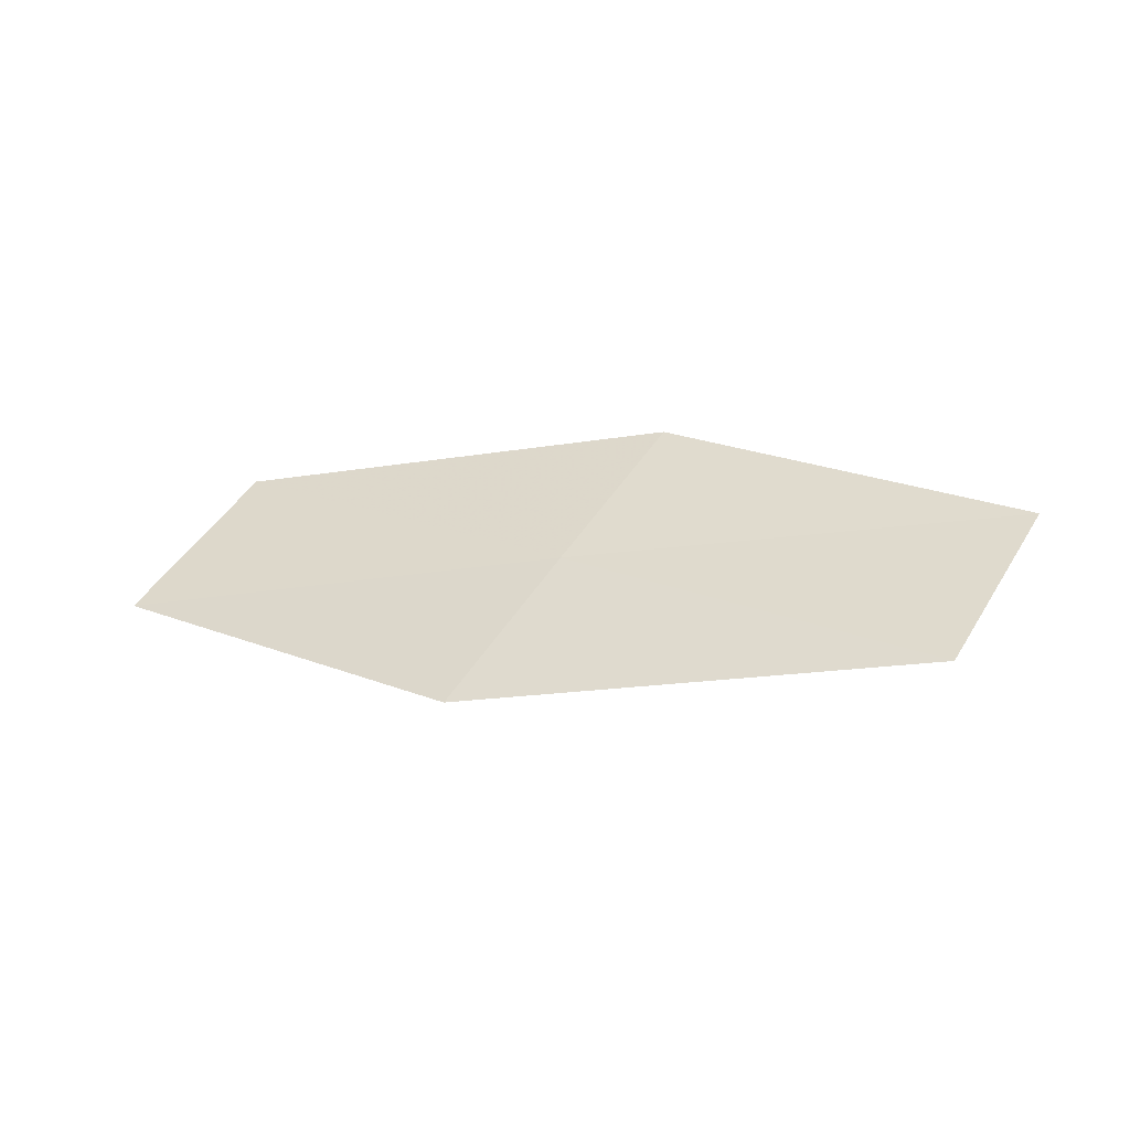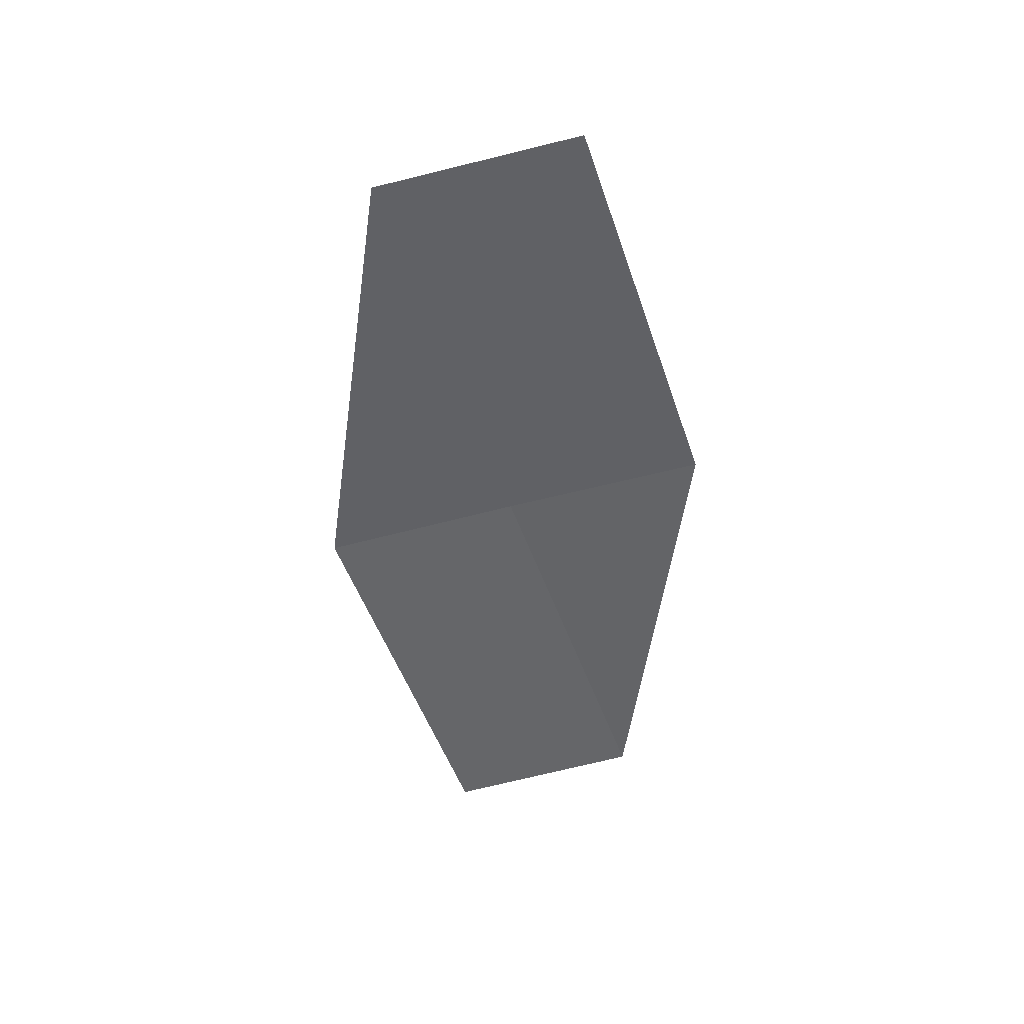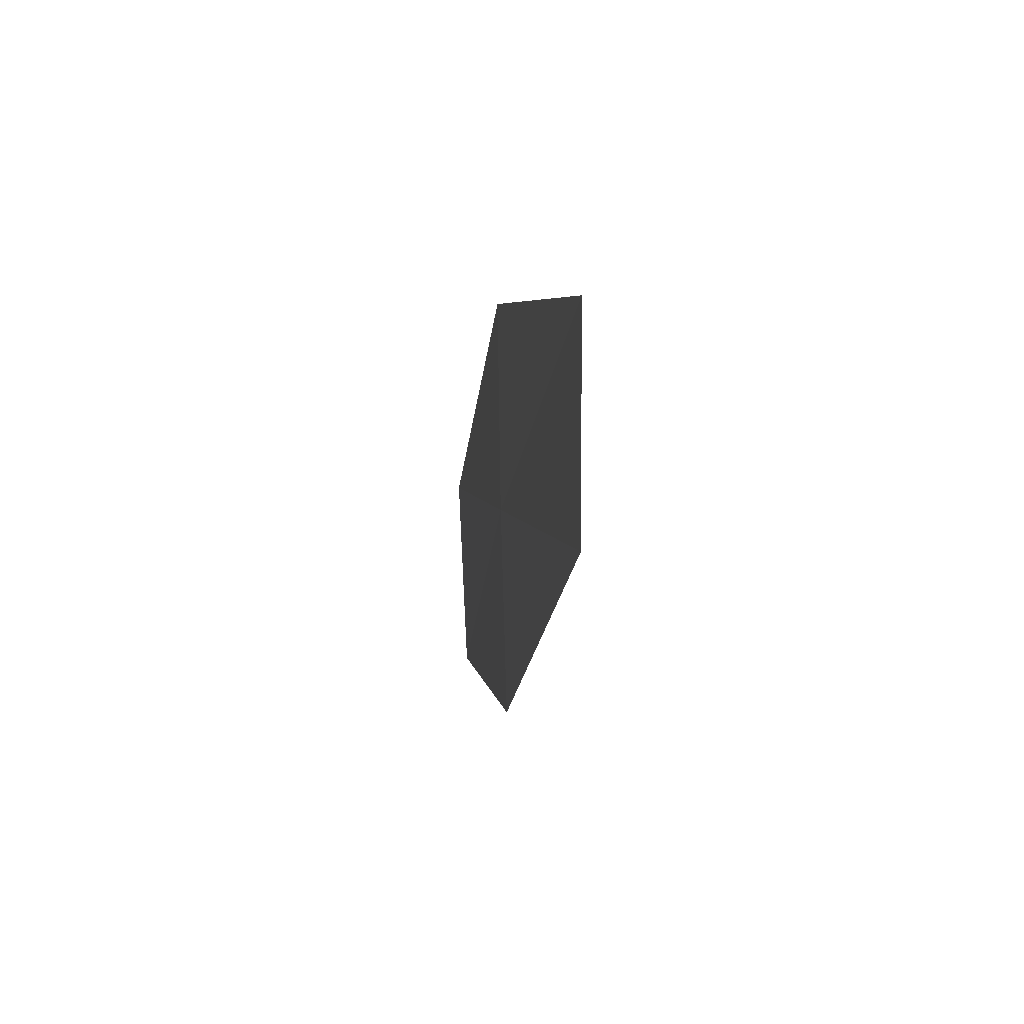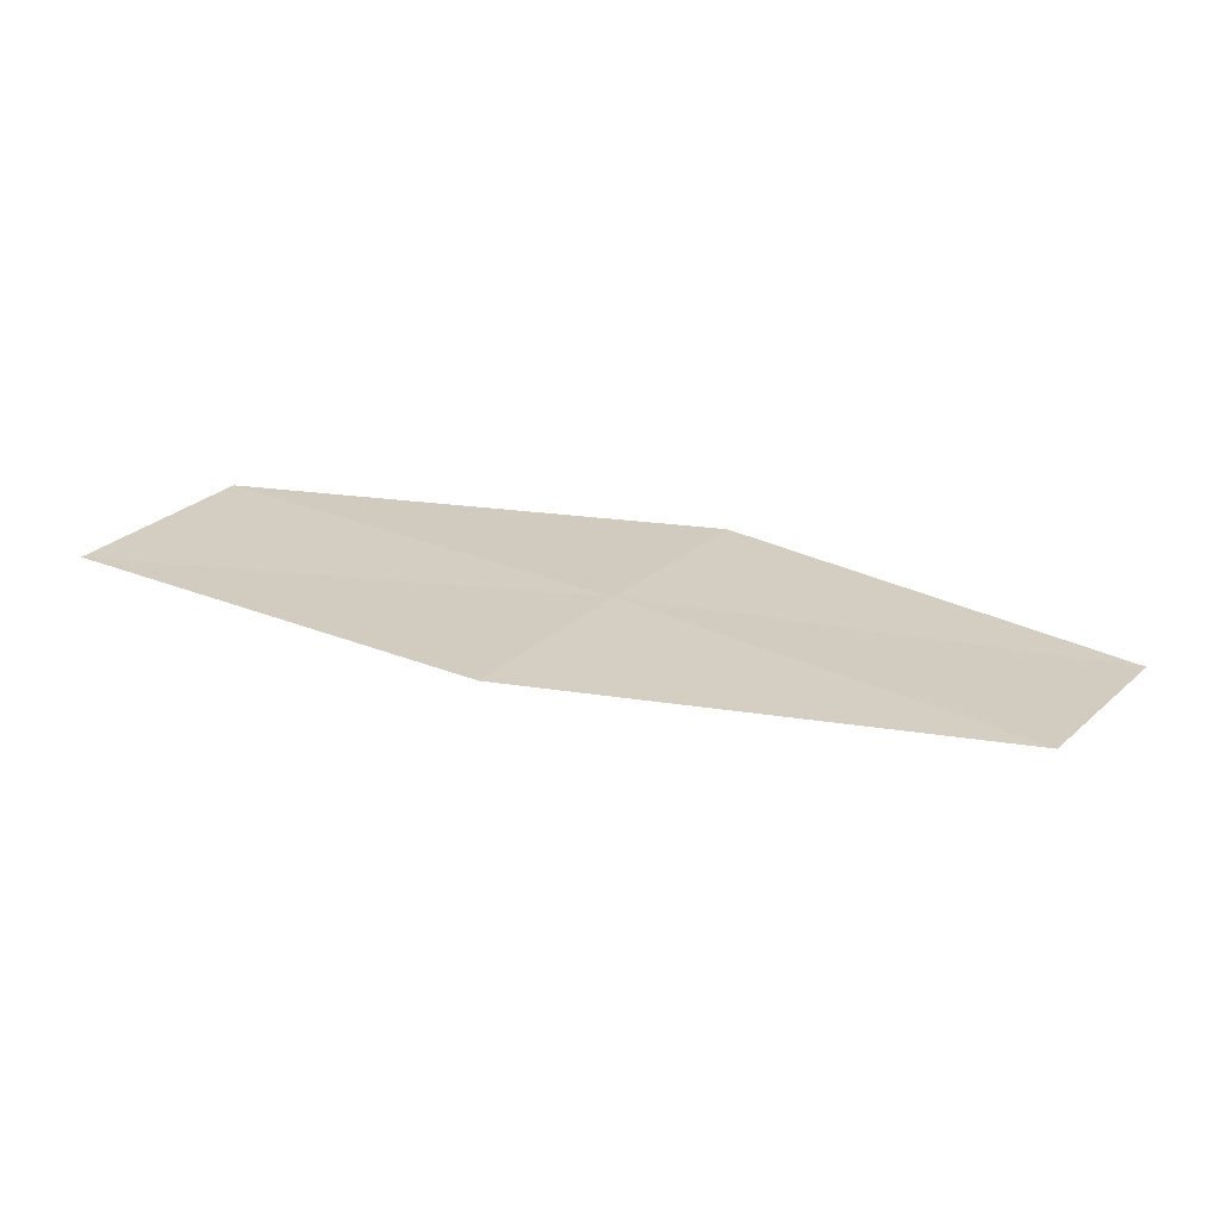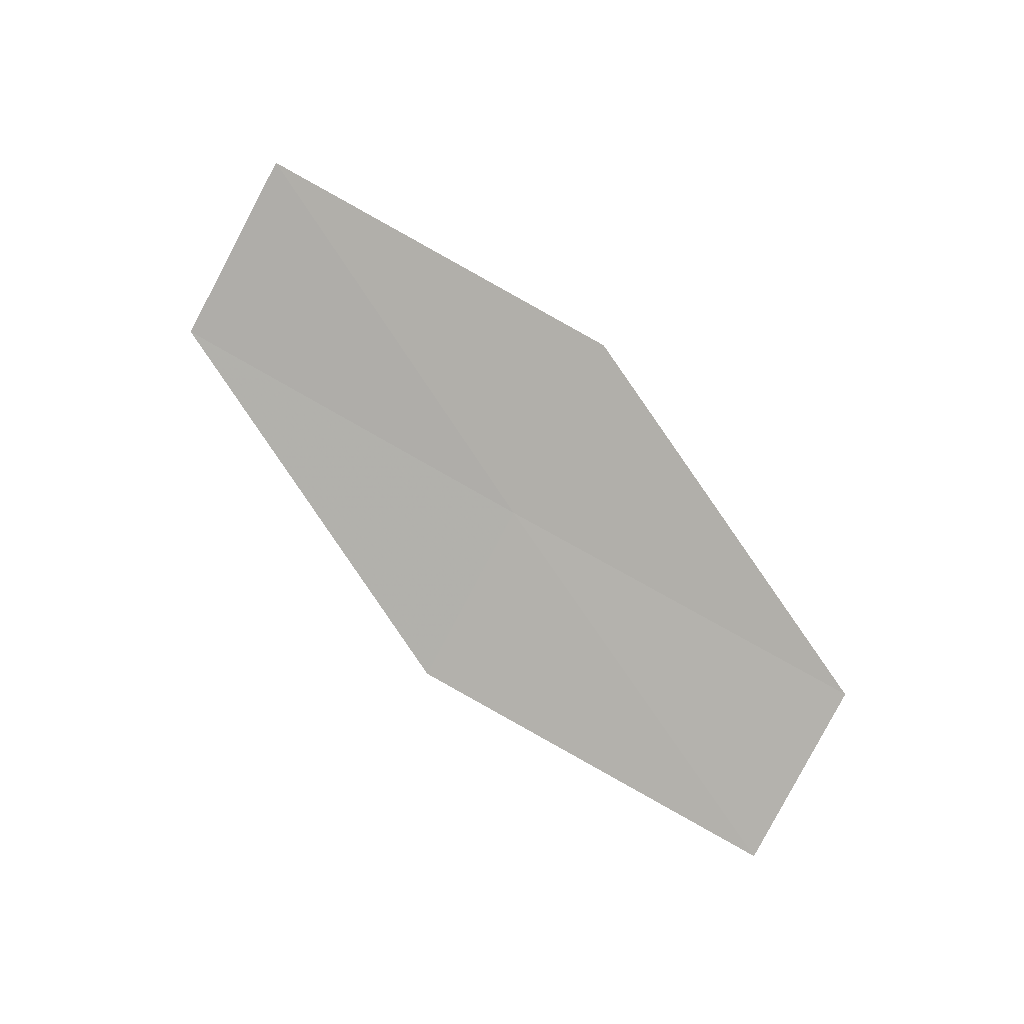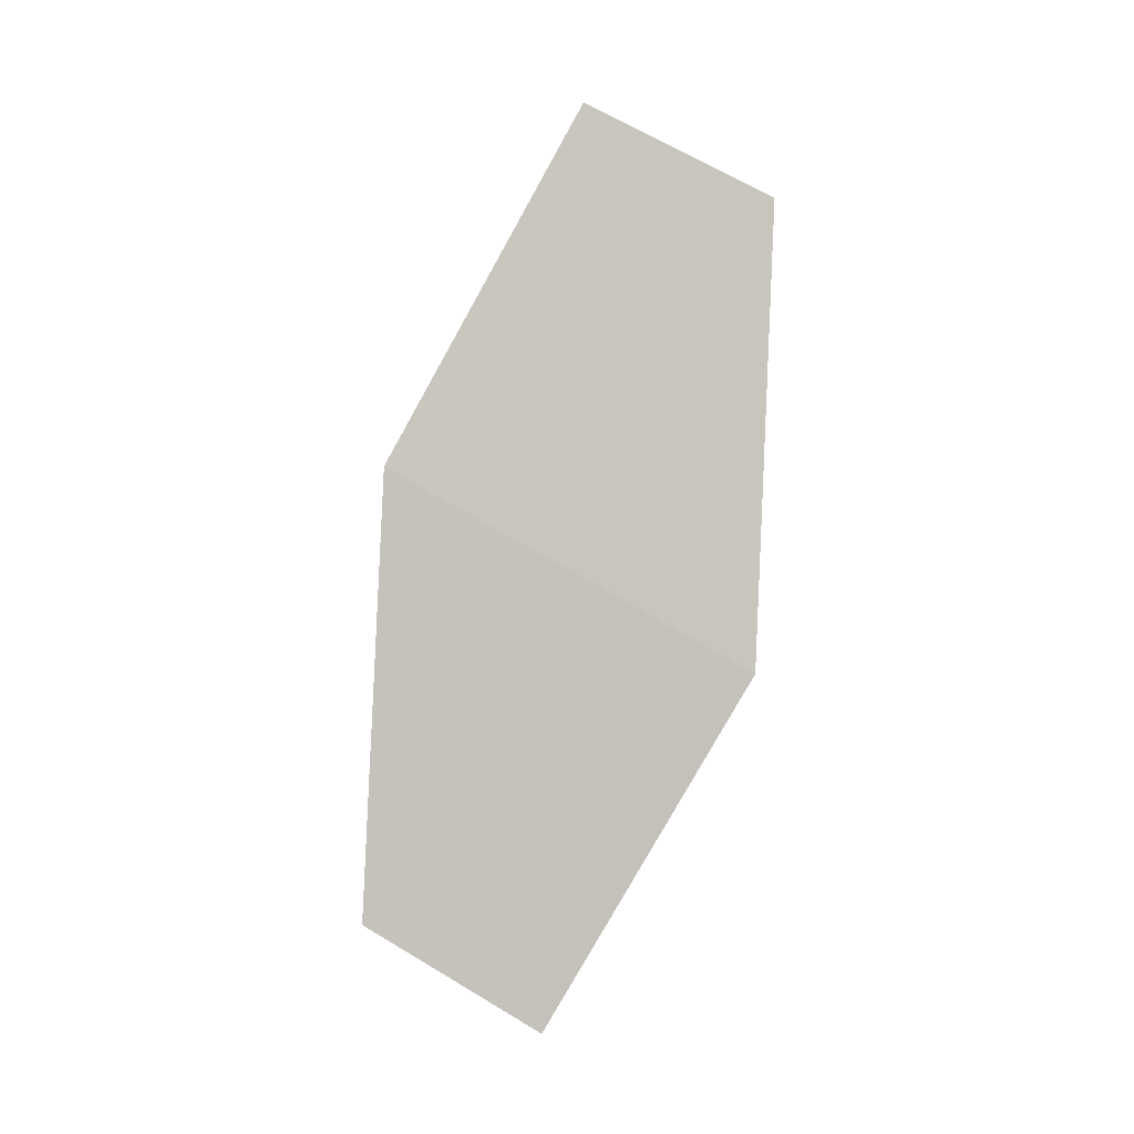
<metadata>
{"format":"obj","ext":"obj","renderer":"f3d","projection":"perspective","resolution":1024,"background":"white","views":[{"elev":46.2,"azim":-179.6,"up":"+Z"},{"elev":-37.9,"azim":-101.7,"up":"+Z"},{"elev":-26.5,"azim":95.4,"up":"+Y"},{"elev":-71.4,"azim":7.4,"up":"+Y"},{"elev":-74.4,"azim":-58.1,"up":"+Z"},{"elev":77.0,"azim":89.0,"up":"+Z"}]}
</metadata>
<code>
v 13.57 -18.4 16.78
v 13.33 -18.81 16.78
v 12.53 -18.34 16.98
v 12.77 -17.92 16.98
v 13.82 -17.98 16.76
v 14.35 -18.88 16.55
v 14.59 -18.47 16.52
f 1 3 2
f 1 4 3
f 1 5 4
f 1 2 6
f 1 6 7
f 1 7 5

</code>
